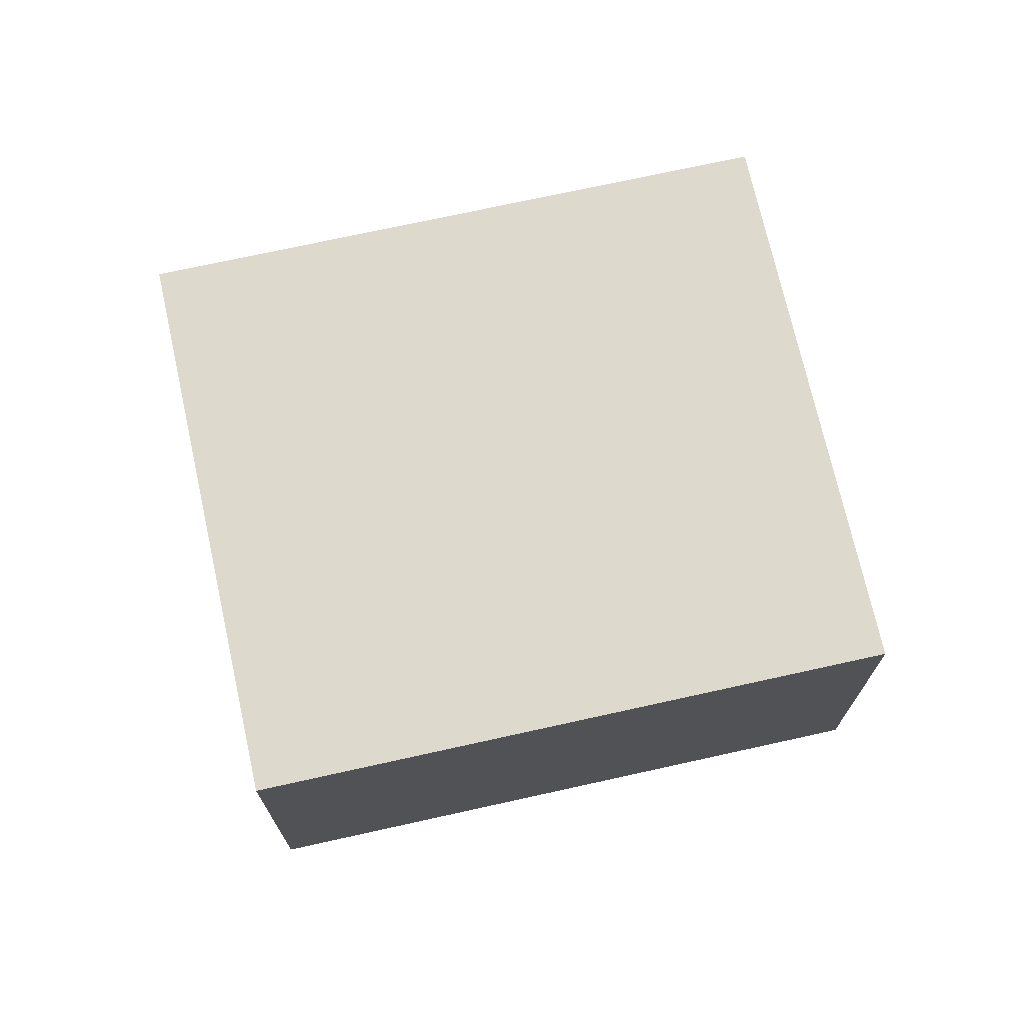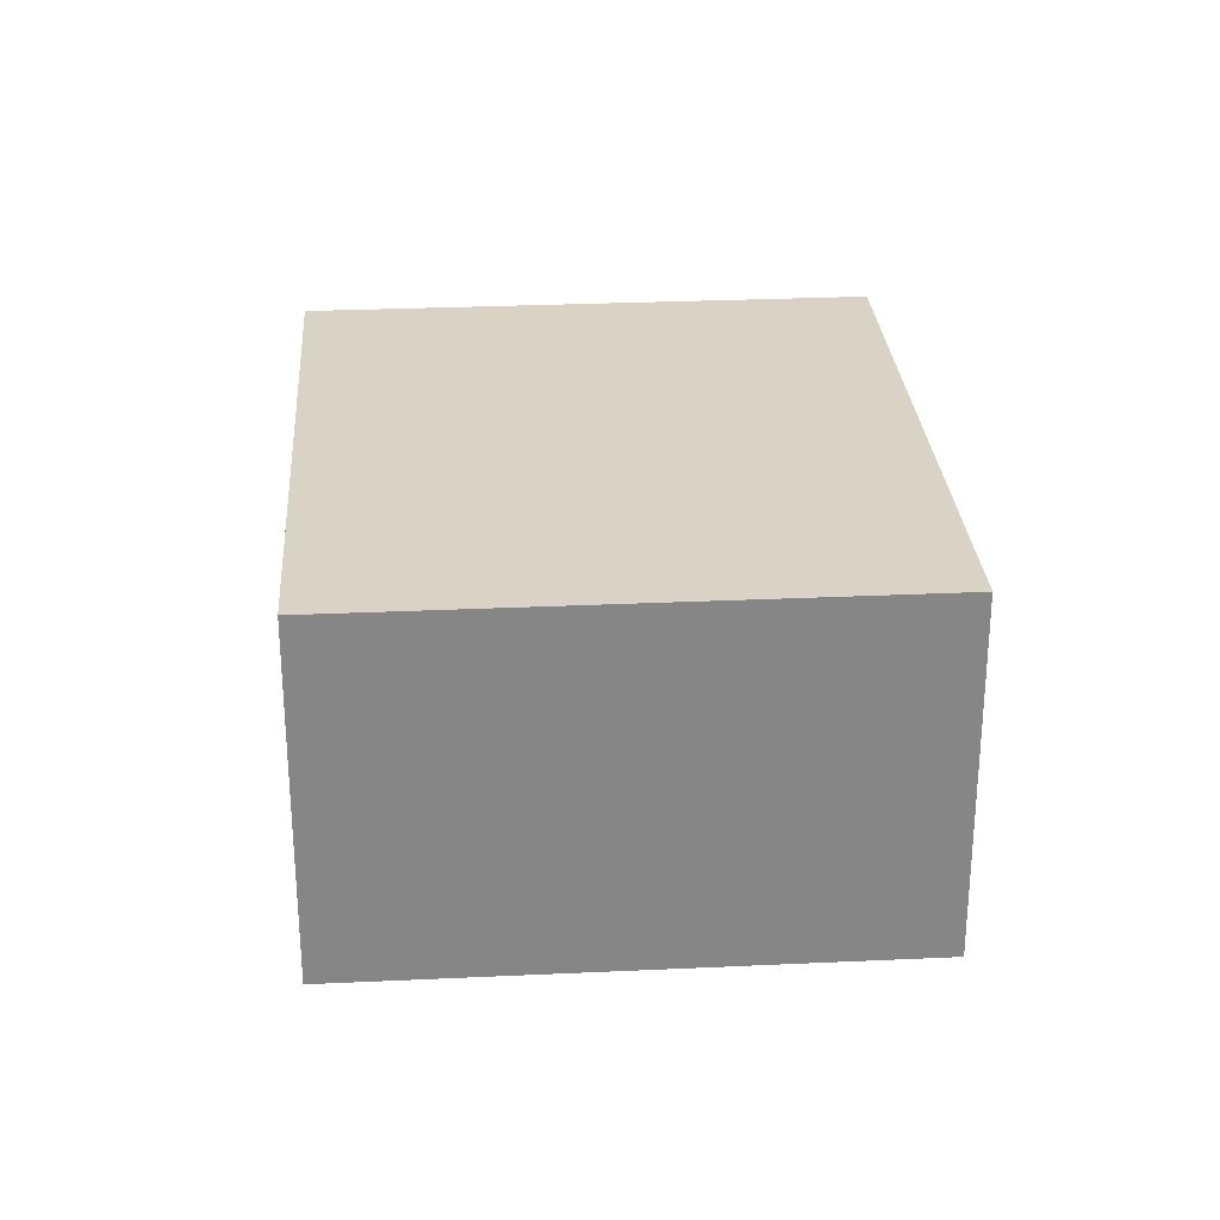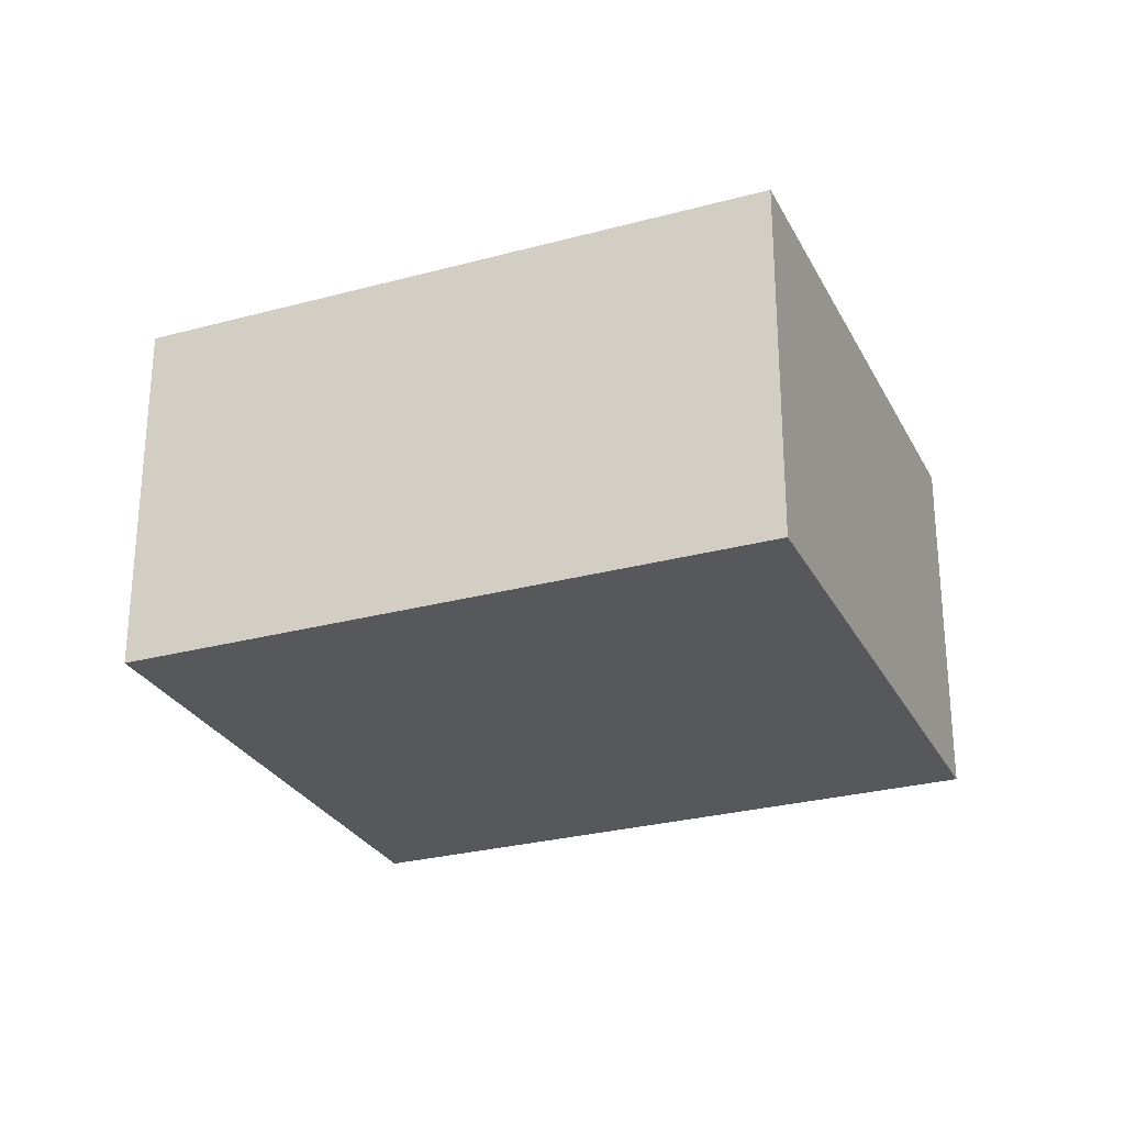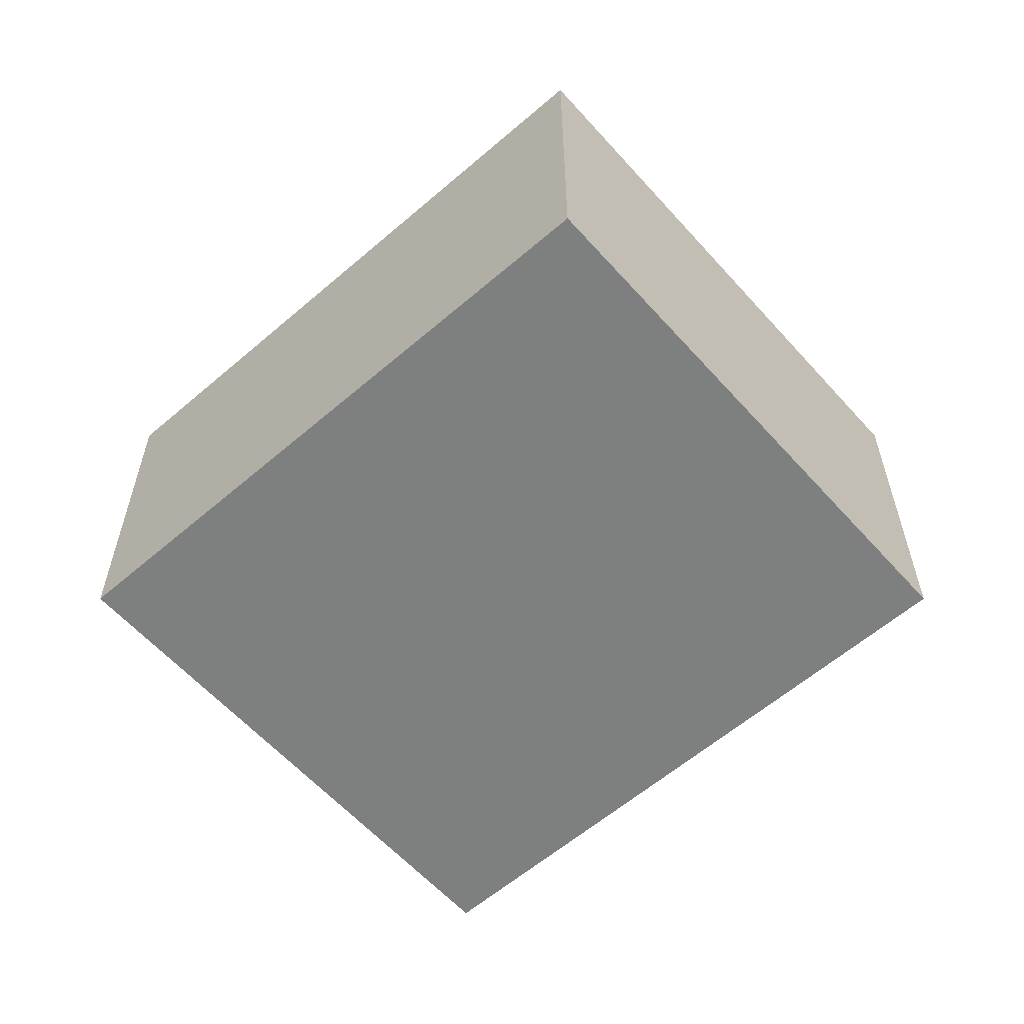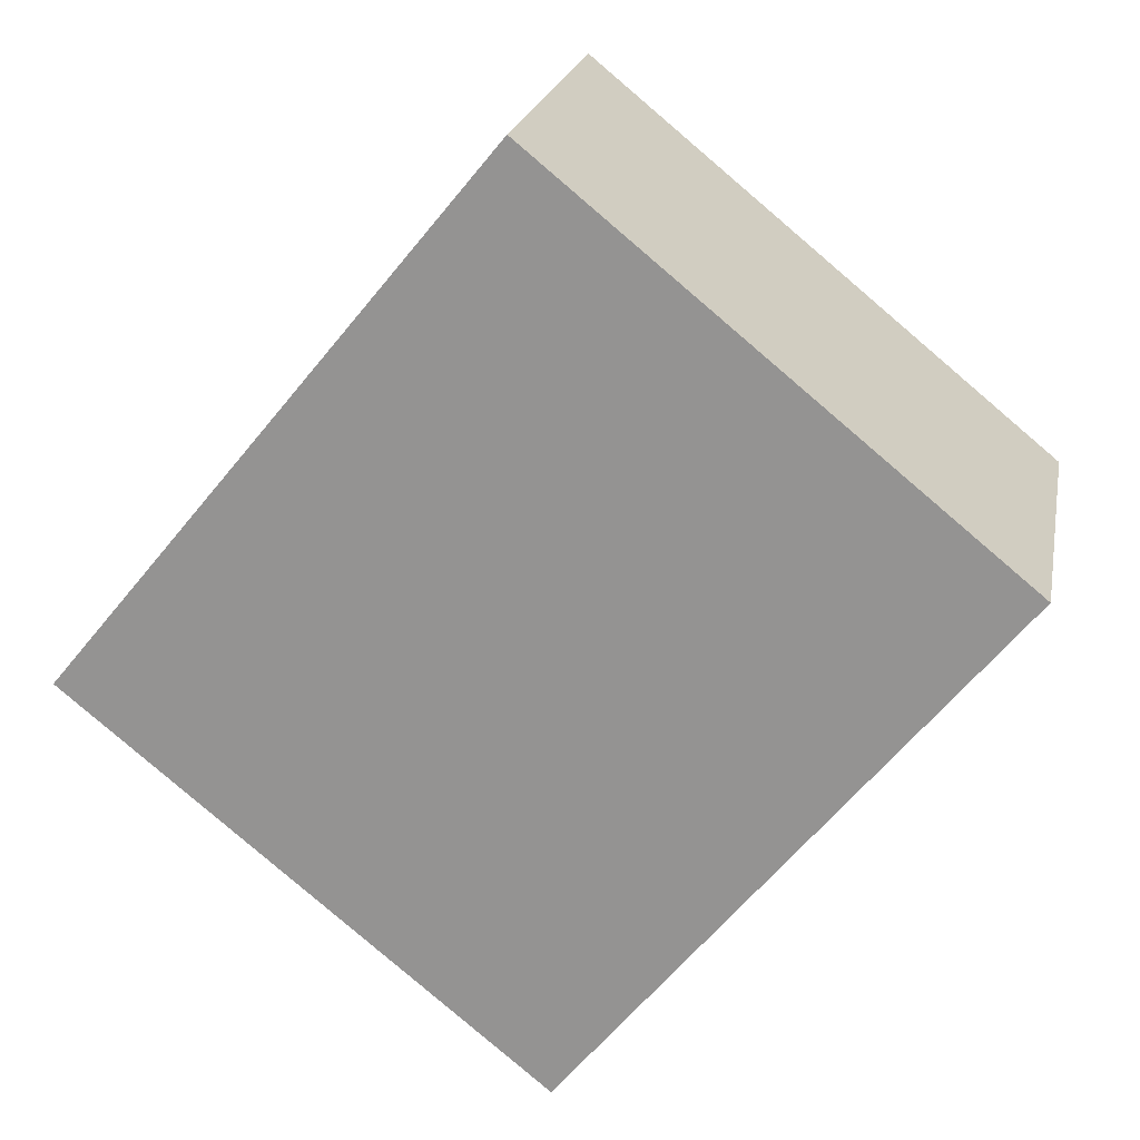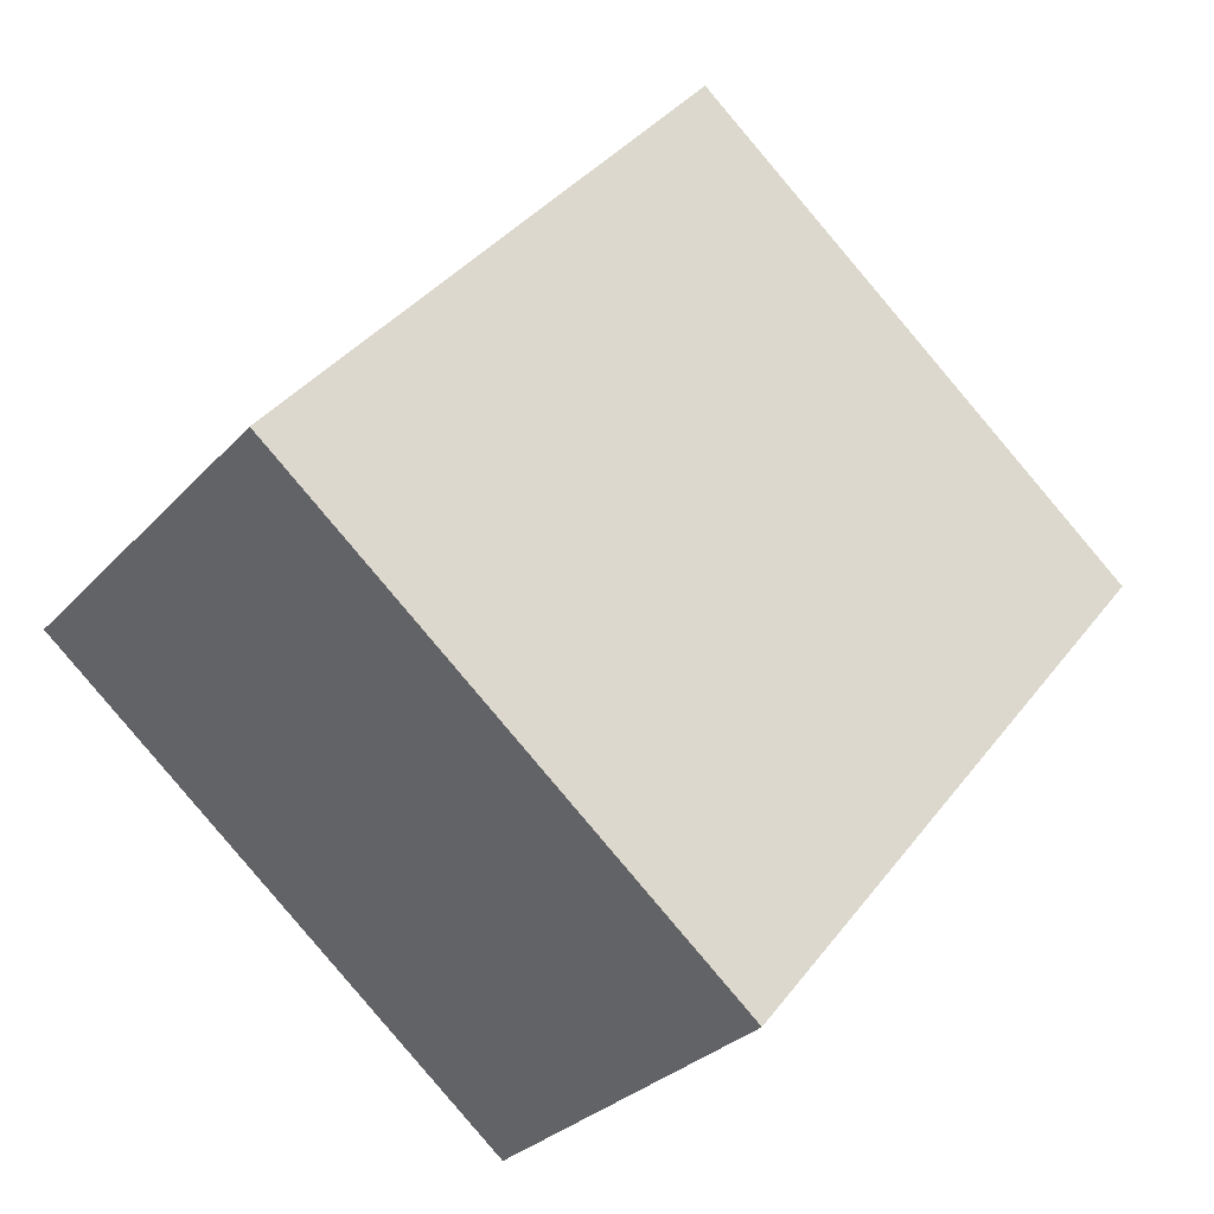
<metadata>
{"format":"obj","ext":"obj","renderer":"f3d","projection":"perspective","resolution":1024,"background":"white","views":[{"elev":72.0,"azim":-141.8,"up":"+Z"},{"elev":28.3,"azim":136.7,"up":"+Z"},{"elev":-27.7,"azim":73.2,"up":"+Z"},{"elev":-59.6,"azim":-87.8,"up":"+Z"},{"elev":20.9,"azim":10.6,"up":"+Y"},{"elev":-29.5,"azim":-33.5,"up":"+Y"}]}
</metadata>
<code>
g default
v 3.564 1.742 0.2
v 3.441 1.843 0.2
v 3.45 1.603 0.2
v 3.327 1.704 0.2
v 3.45 1.603 0.1
v 3.327 1.704 0.1
v 3.564 1.742 0.1
v 3.441 1.843 0.1
g pCube215
f 1 2 4 3
f 3 4 6 5
f 5 6 8 7
f 7 8 2 1
f 2 8 6 4
f 7 1 3 5

</code>
